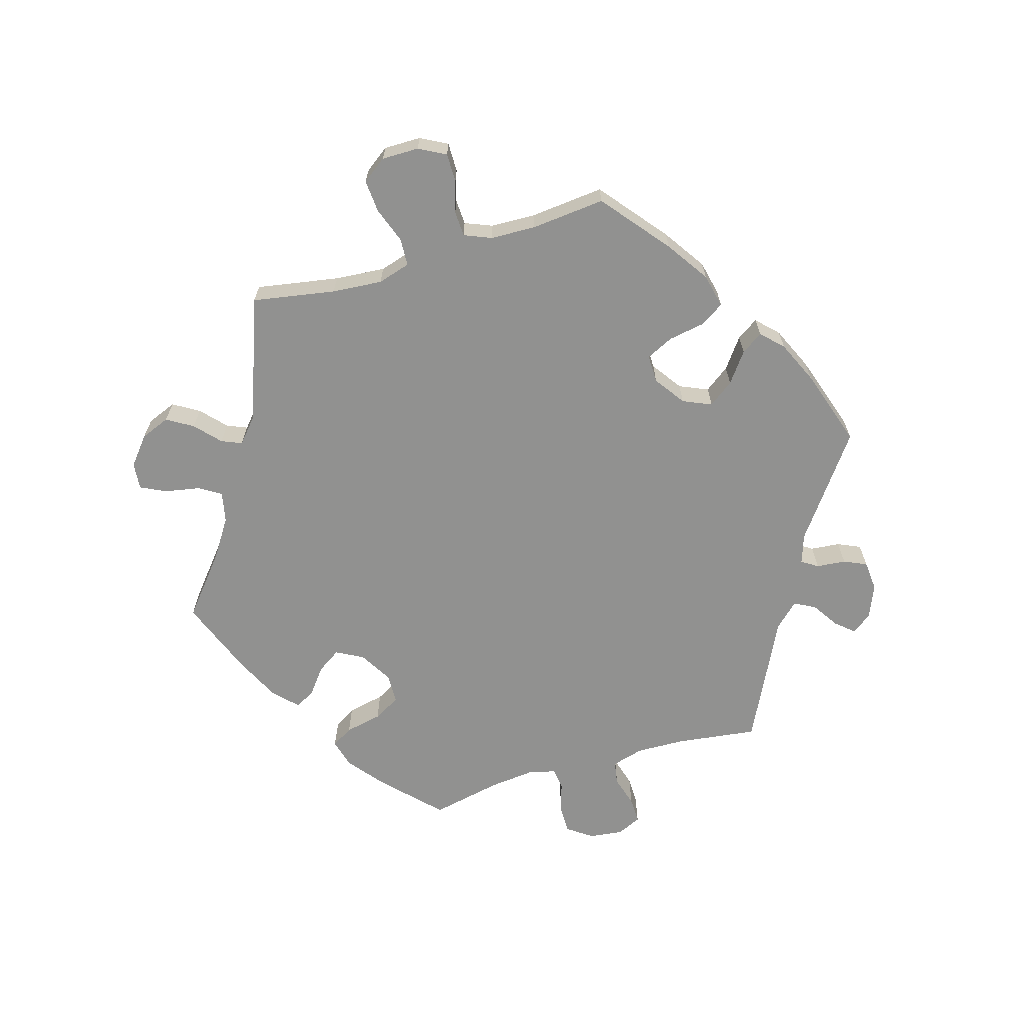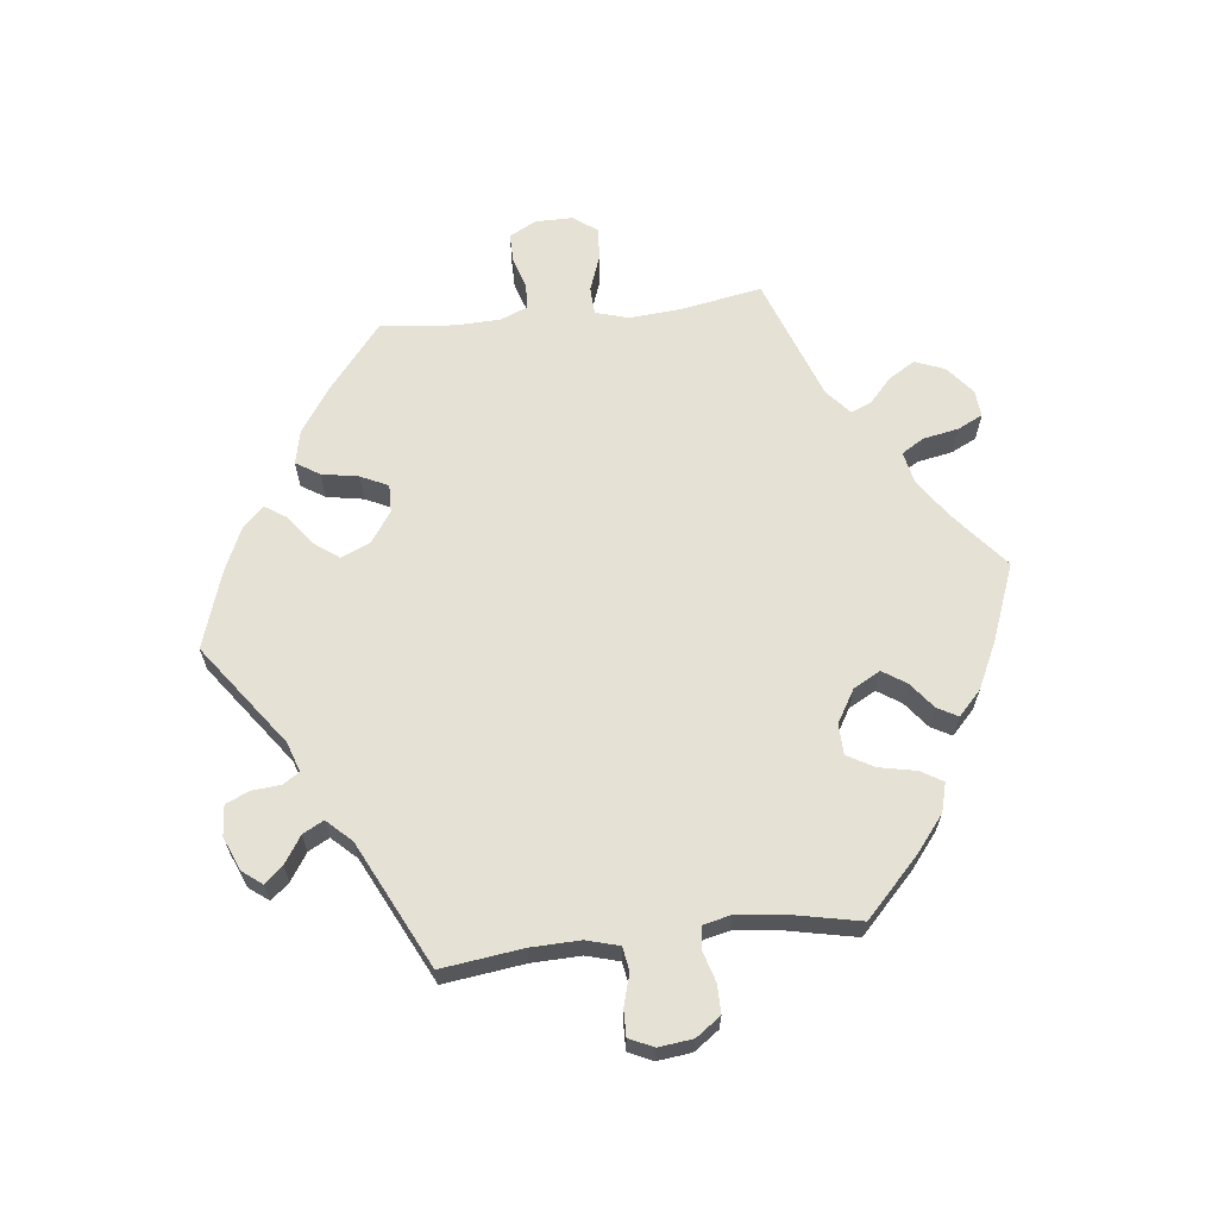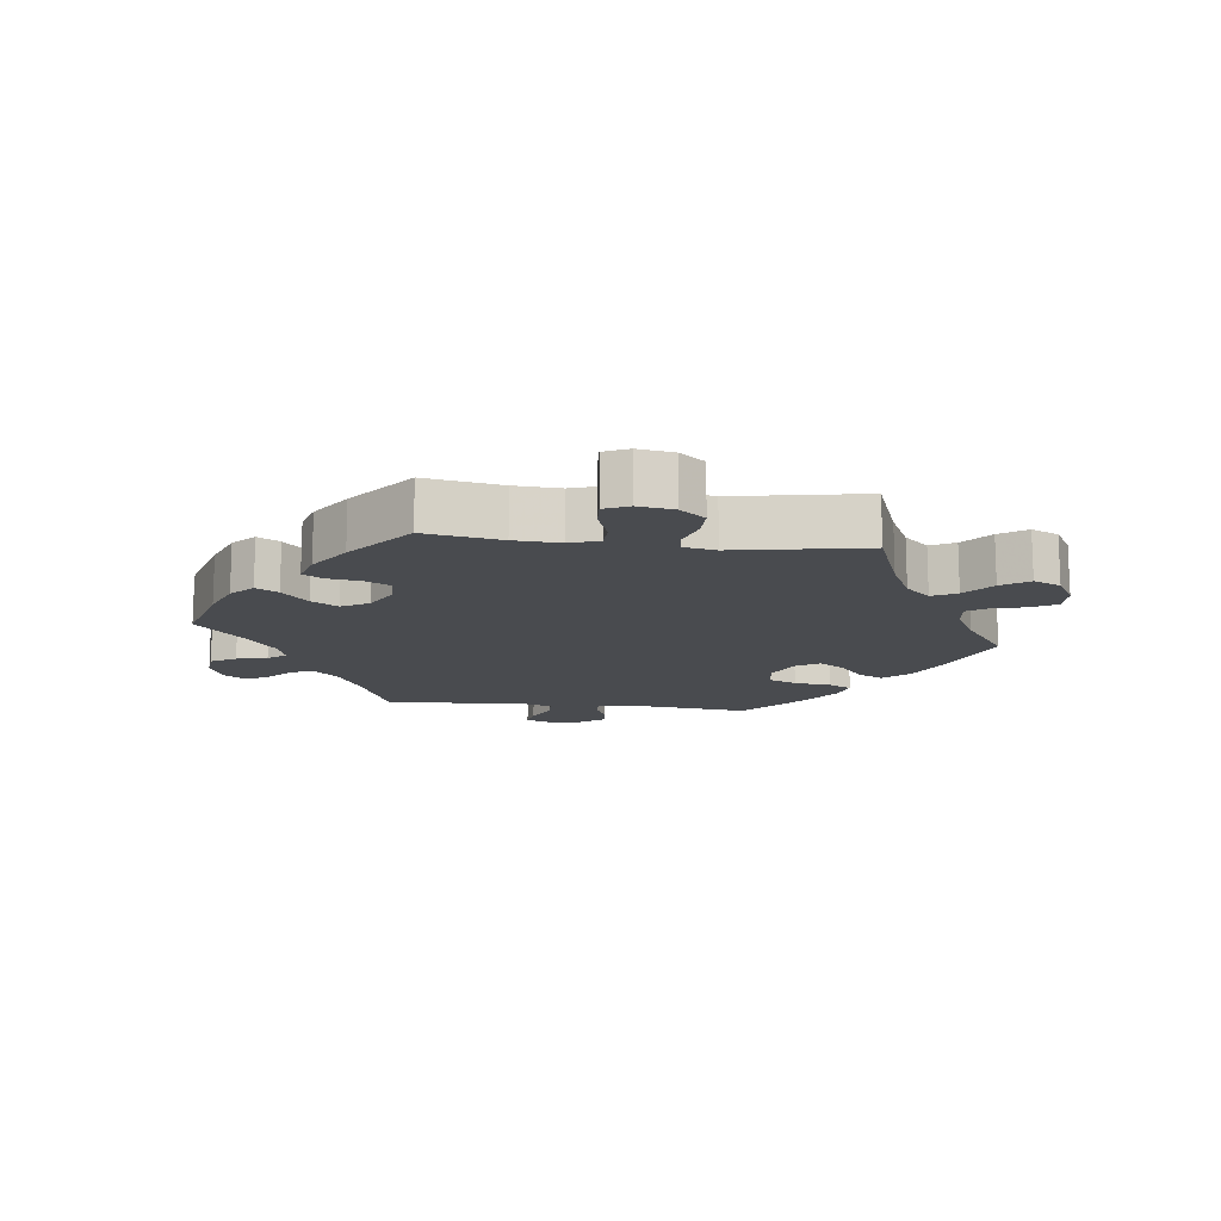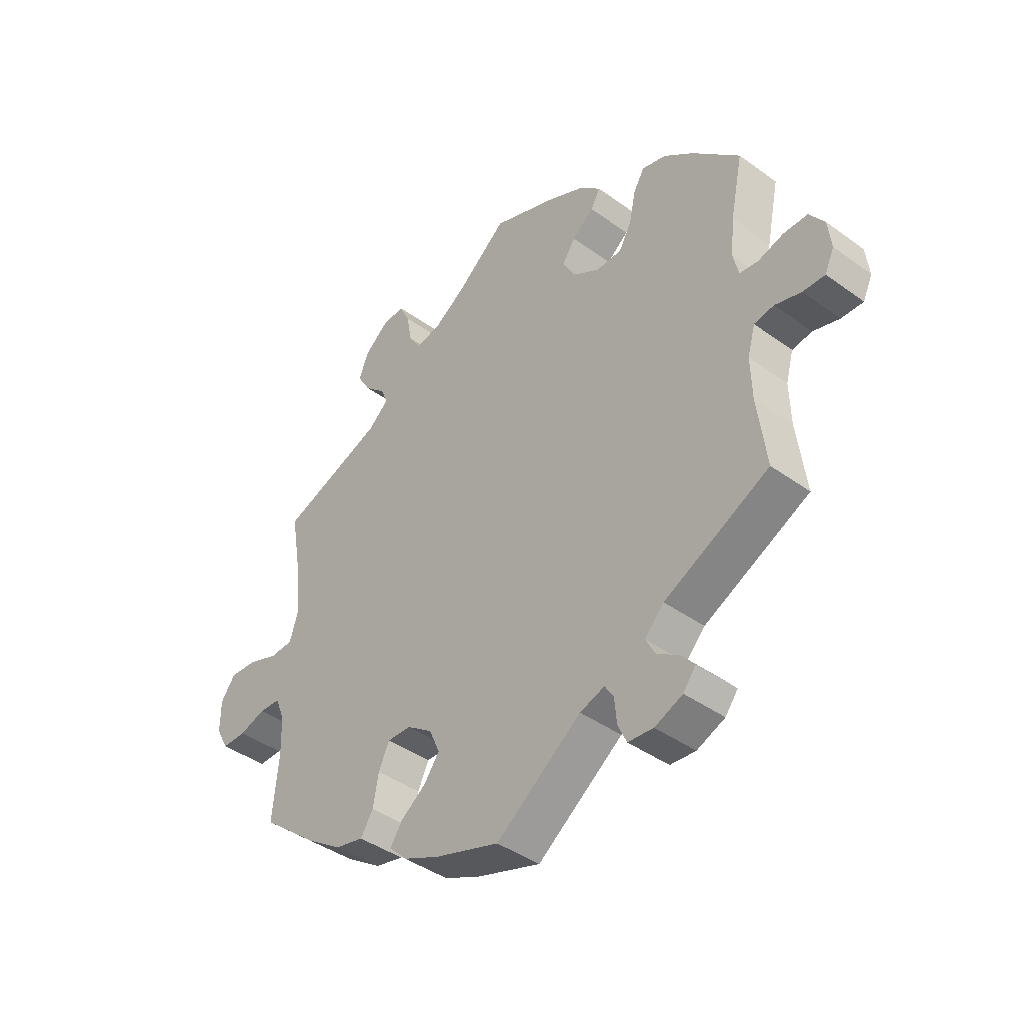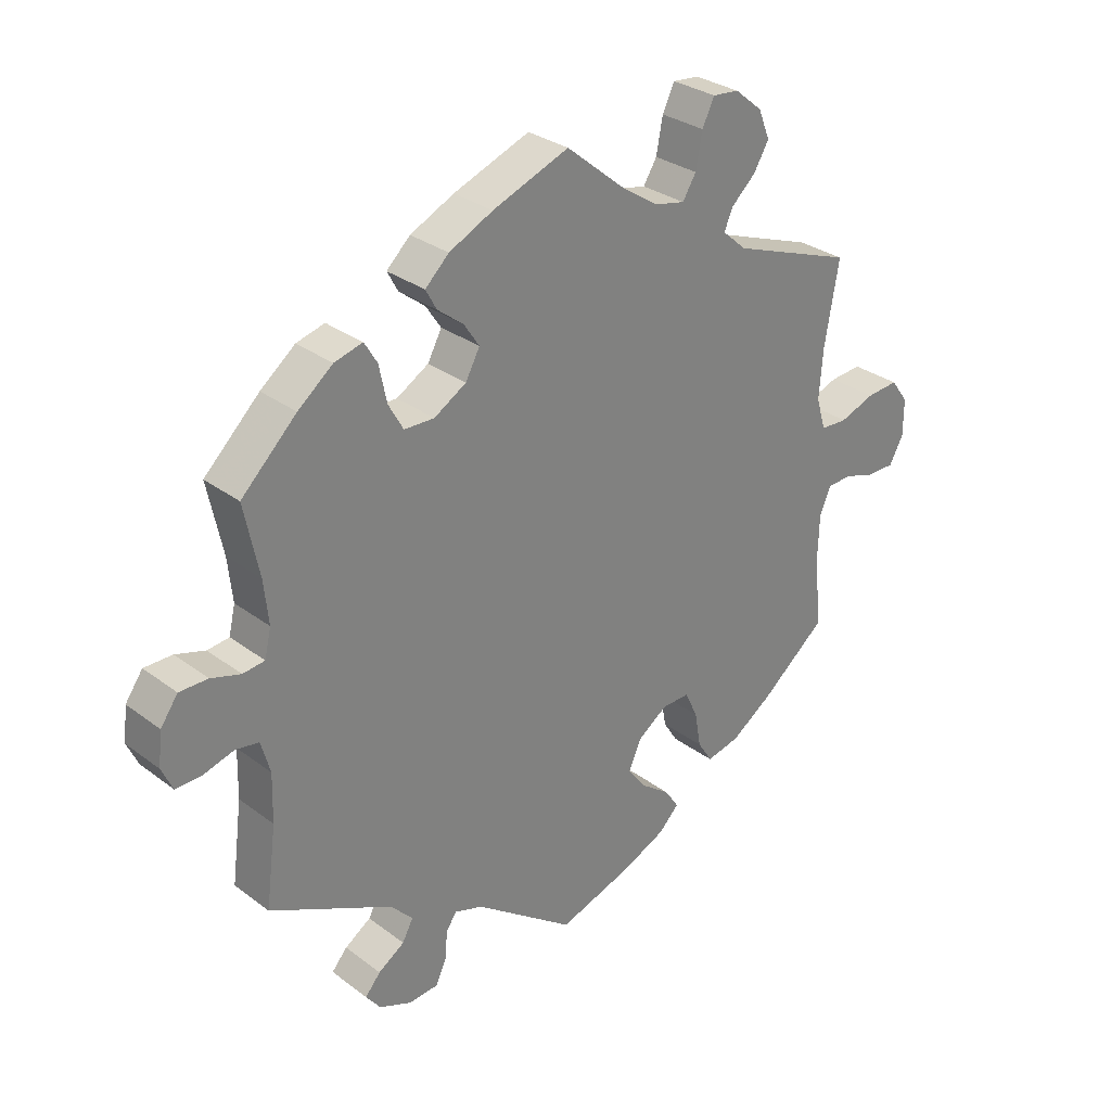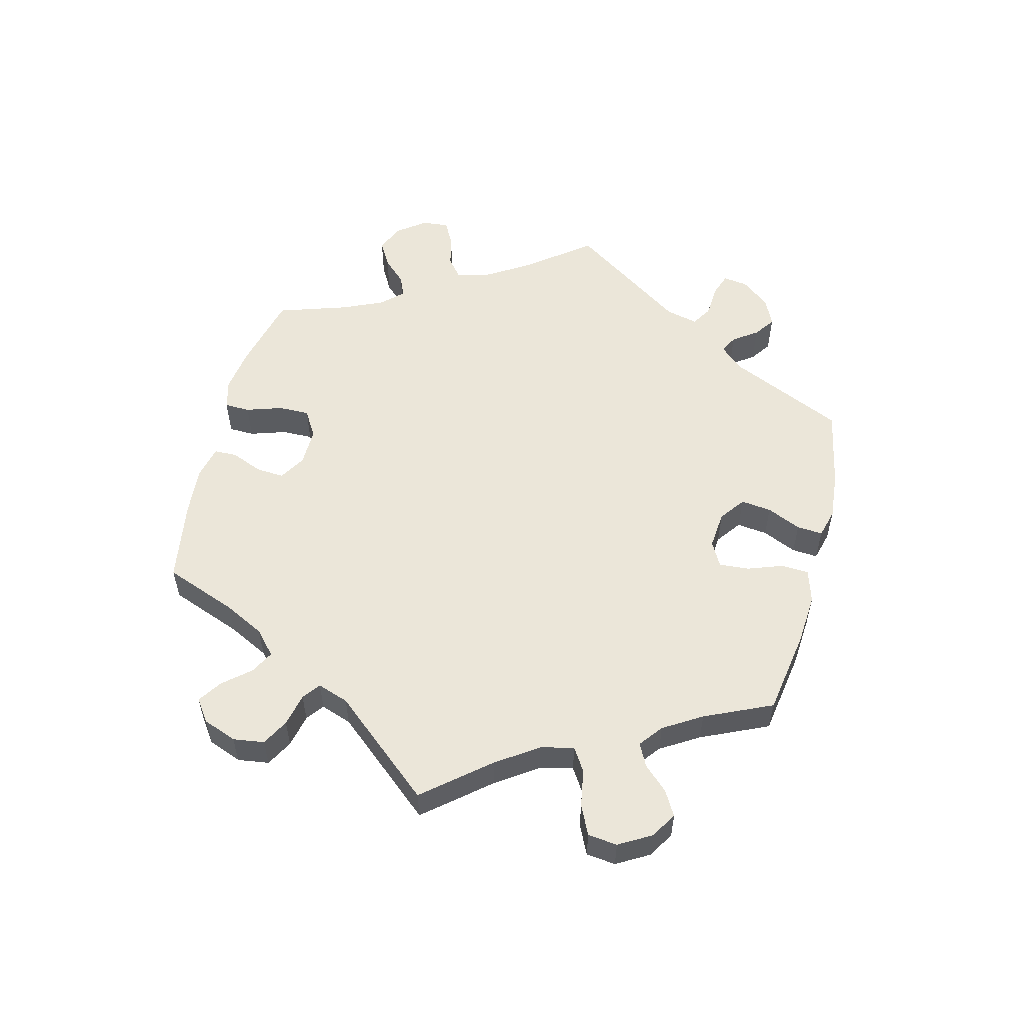
<metadata>
{"format":"obj","ext":"obj","renderer":"f3d","projection":"perspective","resolution":1024,"background":"white","views":[{"elev":-65.9,"azim":106.4,"up":"+Y"},{"elev":64.6,"azim":-96.6,"up":"+Y"},{"elev":-14.1,"azim":23.2,"up":"+Y"},{"elev":-41.7,"azim":-131.1,"up":"+Z"},{"elev":30.1,"azim":-42.6,"up":"+Z"},{"elev":55.7,"azim":74.3,"up":"+Y"}]}
</metadata>
<code>
v 0.479 0.07 0.162
v 0.473 0.07 0.085
v 0.488 0.07 0.035
v 0.53 0.07 0.033
v 0.585 0.07 0.053
v 0.635 0.07 0.057
v 0.662 0.07 0.02
v 0.662 0.07 -0.037
v 0.64 0.07 -0.078
v 0.596 0.07 -0.078
v 0.548 0.07 -0.063
v 0.509 0.07 -0.065
v 0.492 0.07 -0.107
v 0.49 0.07 -0.176
v 0.501 0.07 -0.289
v 0.399 0.07 -0.372
v 0.334 0.07 -0.416
v 0.282 0.07 -0.428
v 0.259 0.07 -0.392
v 0.249 0.07 -0.336
v 0.229 0.07 -0.294
v 0.186 0.07 -0.295
v 0.139 0.07 -0.328
v 0.12 0.07 -0.372
v 0.148 0.07 -0.41
v 0.194 0.07 -0.444
v 0.216 0.07 -0.477
v 0.184 0.07 -0.509
v 0.118 0.07 -0.539
v 0 0.07 -0.578
v -0.156 0.07 -0.464
v -0.201 0.07 -0.449
v -0.217 0.07 -0.474
v -0.221 0.07 -0.519
v -0.237 0.07 -0.554
v -0.283 0.07 -0.558
v -0.334 0.07 -0.537
v -0.357 0.07 -0.507
v -0.333 0.07 -0.479
v -0.292 0.07 -0.452
v -0.275 0.07 -0.42
v -0.31 0.07 -0.383
v -0.501 0.07 -0.289
v -0.485 0.07 -0.165
v -0.483 0.07 -0.09
v -0.497 0.07 -0.04
v -0.533 0.07 -0.034
v -0.581 0.07 -0.048
v -0.621 0.07 -0.049
v -0.638 0.07 -0.012
v -0.632 0.07 0.04
v -0.605 0.07 0.078
v -0.561 0.07 0.078
v -0.515 0.07 0.064
v -0.481 0.07 0.068
v -0.471 0.07 0.111
v -0.478 0.07 0.178
v -0.501 0.07 0.288
v -0.415 0.07 0.371
v -0.361 0.07 0.414
v -0.317 0.07 0.426
v -0.297 0.07 0.393
v -0.285 0.07 0.336
v -0.262 0.07 0.295
v -0.215 0.07 0.294
v -0.165 0.07 0.324
v -0.143 0.07 0.365
v -0.167 0.07 0.401
v -0.207 0.07 0.432
v -0.224 0.07 0.463
v -0.187 0.07 0.498
v -0.119 0.07 0.531
v 0 0.07 0.577
v 0.091 0.07 0.502
v 0.149 0.07 0.464
v 0.196 0.07 0.454
v 0.217 0.07 0.488
v 0.227 0.07 0.542
v 0.246 0.07 0.581
v 0.287 0.07 0.577
v 0.33 0.07 0.542
v 0.348 0.07 0.497
v 0.324 0.07 0.457
v 0.286 0.07 0.422
v 0.273 0.07 0.391
v 0.311 0.07 0.358
v 0.501 0.07 0.289
v 0.479 0 0.162
v 0.473 0 0.085
v 0.488 0 0.035
v 0.53 0 0.033
v 0.585 0 0.053
v 0.635 0 0.057
v 0.662 0 0.02
v 0.662 0 -0.037
v 0.64 0 -0.078
v 0.596 0 -0.078
v 0.548 0 -0.063
v 0.509 0 -0.065
v 0.492 0 -0.107
v 0.49 0 -0.176
v 0.501 0 -0.289
v 0.399 0 -0.372
v 0.334 0 -0.416
v 0.282 0 -0.428
v 0.259 0 -0.392
v 0.249 0 -0.336
v 0.229 0 -0.294
v 0.186 0 -0.295
v 0.139 0 -0.328
v 0.12 0 -0.372
v 0.148 0 -0.41
v 0.194 0 -0.444
v 0.216 0 -0.477
v 0.184 0 -0.509
v 0.118 0 -0.539
v 0 0 -0.578
v -0.156 0 -0.464
v -0.201 0 -0.449
v -0.217 0 -0.474
v -0.221 0 -0.519
v -0.237 0 -0.554
v -0.283 0 -0.558
v -0.334 0 -0.537
v -0.357 0 -0.507
v -0.333 0 -0.479
v -0.292 0 -0.452
v -0.275 0 -0.42
v -0.31 0 -0.383
v -0.501 0 -0.289
v -0.485 0 -0.165
v -0.483 0 -0.09
v -0.497 0 -0.04
v -0.533 0 -0.034
v -0.581 0 -0.048
v -0.621 0 -0.049
v -0.638 0 -0.012
v -0.632 0 0.04
v -0.605 0 0.078
v -0.561 0 0.078
v -0.515 0 0.064
v -0.481 0 0.068
v -0.471 0 0.111
v -0.478 0 0.178
v -0.501 0 0.288
v -0.415 0 0.371
v -0.361 0 0.414
v -0.317 0 0.426
v -0.297 0 0.393
v -0.285 0 0.336
v -0.262 0 0.295
v -0.215 0 0.294
v -0.165 0 0.324
v -0.143 0 0.365
v -0.167 0 0.401
v -0.207 0 0.432
v -0.224 0 0.463
v -0.187 0 0.498
v -0.119 0 0.531
v 0 0 0.577
v 0.091 0 0.502
v 0.149 0 0.464
v 0.196 0 0.454
v 0.217 0 0.488
v 0.227 0 0.542
v 0.246 0 0.581
v 0.287 0 0.577
v 0.33 0 0.542
v 0.348 0 0.497
v 0.324 0 0.457
v 0.286 0 0.422
v 0.273 0 0.391
v 0.311 0 0.358
v 0.501 0 0.289
f 86 87 1
f 85 86 1 2
f 81 82 83 84
f 81 84 85
f 80 81 85
f 77 78 79 80
f 76 77 80 85
f 75 76 85 2
f 71 72 73 74
f 68 69 70 71
f 67 68 71 74
f 66 67 74 75
f 60 61 62 63
f 60 63 64
f 57 58 59 60
f 56 57 60 64
f 55 56 64 65
f 51 52 53 54
f 51 54 55
f 50 51 55
f 47 48 49 50
f 46 47 50 55
f 45 46 55 65
f 42 43 44
f 41 42 44 45
f 37 38 39 40
f 37 40 41
f 36 37 41
f 33 34 35 36
f 32 33 36 41
f 31 32 41 45
f 25 26 27 28
f 24 25 28 29
f 17 18 19 20
f 17 20 21
f 14 15 16 17
f 13 14 17 21
f 12 13 21 22
f 8 9 10 11
f 8 11 12
f 7 8 12
f 4 5 6 7
f 3 4 7 12
f 24 29 30 31
f 23 24 31 45
f 45 65 66 75
f 22 23 45 75
f 12 22 75
f 2 3 12 75
f 88 174 173
f 89 88 173 172
f 171 170 169 168
f 172 171 168
f 172 168 167
f 167 166 165 164
f 172 167 164 163
f 89 172 163 162
f 161 160 159 158
f 158 157 156 155
f 161 158 155 154
f 162 161 154 153
f 150 149 148 147
f 151 150 147
f 147 146 145 144
f 151 147 144 143
f 152 151 143 142
f 141 140 139 138
f 142 141 138
f 142 138 137
f 137 136 135 134
f 142 137 134 133
f 152 142 133 132
f 131 130 129
f 132 131 129 128
f 127 126 125 124
f 128 127 124
f 128 124 123
f 123 122 121 120
f 128 123 120 119
f 132 128 119 118
f 115 114 113 112
f 116 115 112 111
f 107 106 105 104
f 108 107 104
f 104 103 102 101
f 108 104 101 100
f 109 108 100 99
f 98 97 96 95
f 99 98 95
f 99 95 94
f 94 93 92 91
f 99 94 91 90
f 118 117 116 111
f 132 118 111 110
f 162 153 152 132
f 162 132 110 109
f 162 109 99
f 162 99 90 89
f 1 88 89 2
f 2 89 90 3
f 3 90 91 4
f 4 91 92 5
f 5 92 93 6
f 6 93 94 7
f 7 94 95 8
f 8 95 96 9
f 9 96 97 10
f 10 97 98 11
f 11 98 99 12
f 12 99 100 13
f 13 100 101 14
f 14 101 102 15
f 15 102 103 16
f 16 103 104 17
f 17 104 105 18
f 18 105 106 19
f 19 106 107 20
f 20 107 108 21
f 21 108 109 22
f 22 109 110 23
f 23 110 111 24
f 24 111 112 25
f 25 112 113 26
f 26 113 114 27
f 27 114 115 28
f 28 115 116 29
f 29 116 117 30
f 30 117 118 31
f 31 118 119 32
f 32 119 120 33
f 33 120 121 34
f 34 121 122 35
f 35 122 123 36
f 36 123 124 37
f 37 124 125 38
f 38 125 126 39
f 39 126 127 40
f 40 127 128 41
f 41 128 129 42
f 42 129 130 43
f 43 130 131 44
f 44 131 132 45
f 45 132 133 46
f 46 133 134 47
f 47 134 135 48
f 48 135 136 49
f 49 136 137 50
f 50 137 138 51
f 51 138 139 52
f 52 139 140 53
f 53 140 141 54
f 54 141 142 55
f 55 142 143 56
f 56 143 144 57
f 57 144 145 58
f 58 145 146 59
f 59 146 147 60
f 60 147 148 61
f 61 148 149 62
f 62 149 150 63
f 63 150 151 64
f 64 151 152 65
f 65 152 153 66
f 66 153 154 67
f 67 154 155 68
f 68 155 156 69
f 69 156 157 70
f 70 157 158 71
f 71 158 159 72
f 72 159 160 73
f 73 160 161 74
f 74 161 162 75
f 75 162 163 76
f 76 163 164 77
f 77 164 165 78
f 78 165 166 79
f 79 166 167 80
f 80 167 168 81
f 81 168 169 82
f 82 169 170 83
f 83 170 171 84
f 84 171 172 85
f 85 172 173 86
f 86 173 174 87
f 87 174 88 1

</code>
